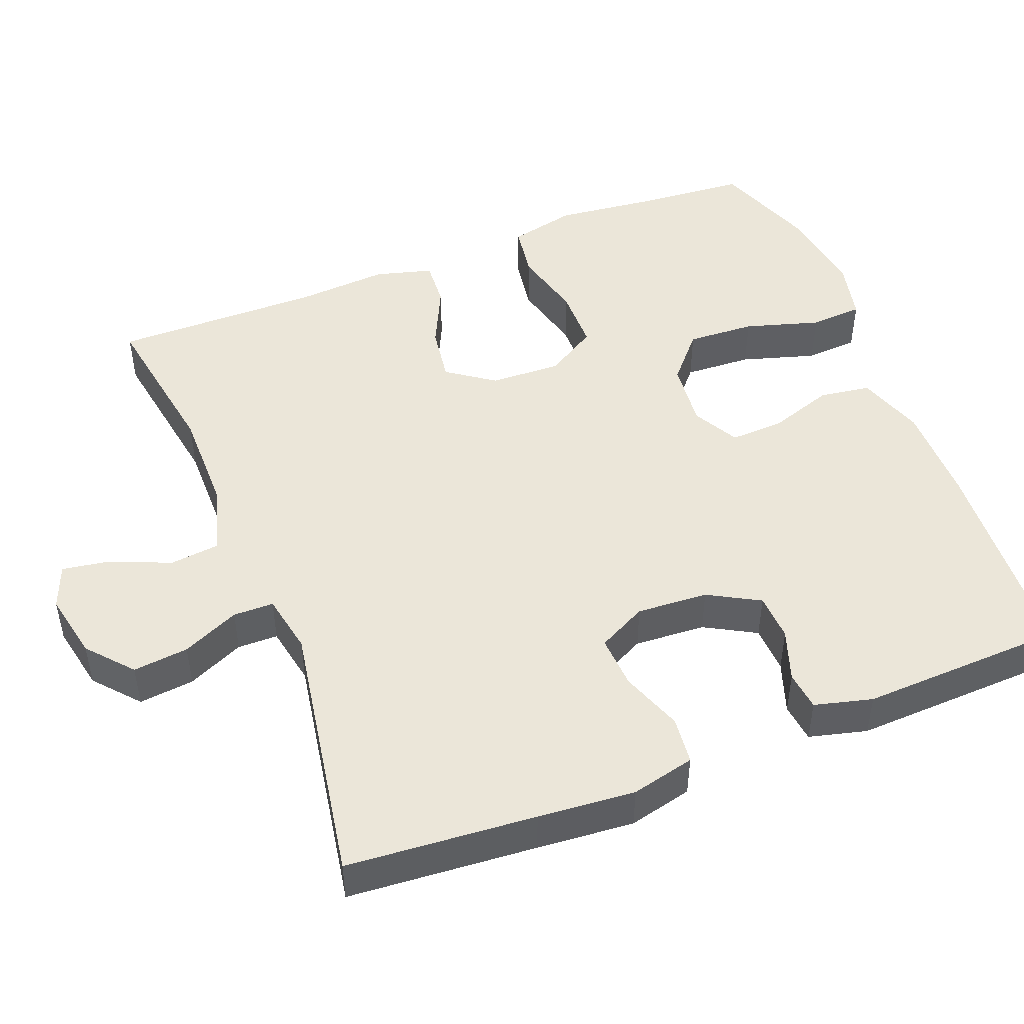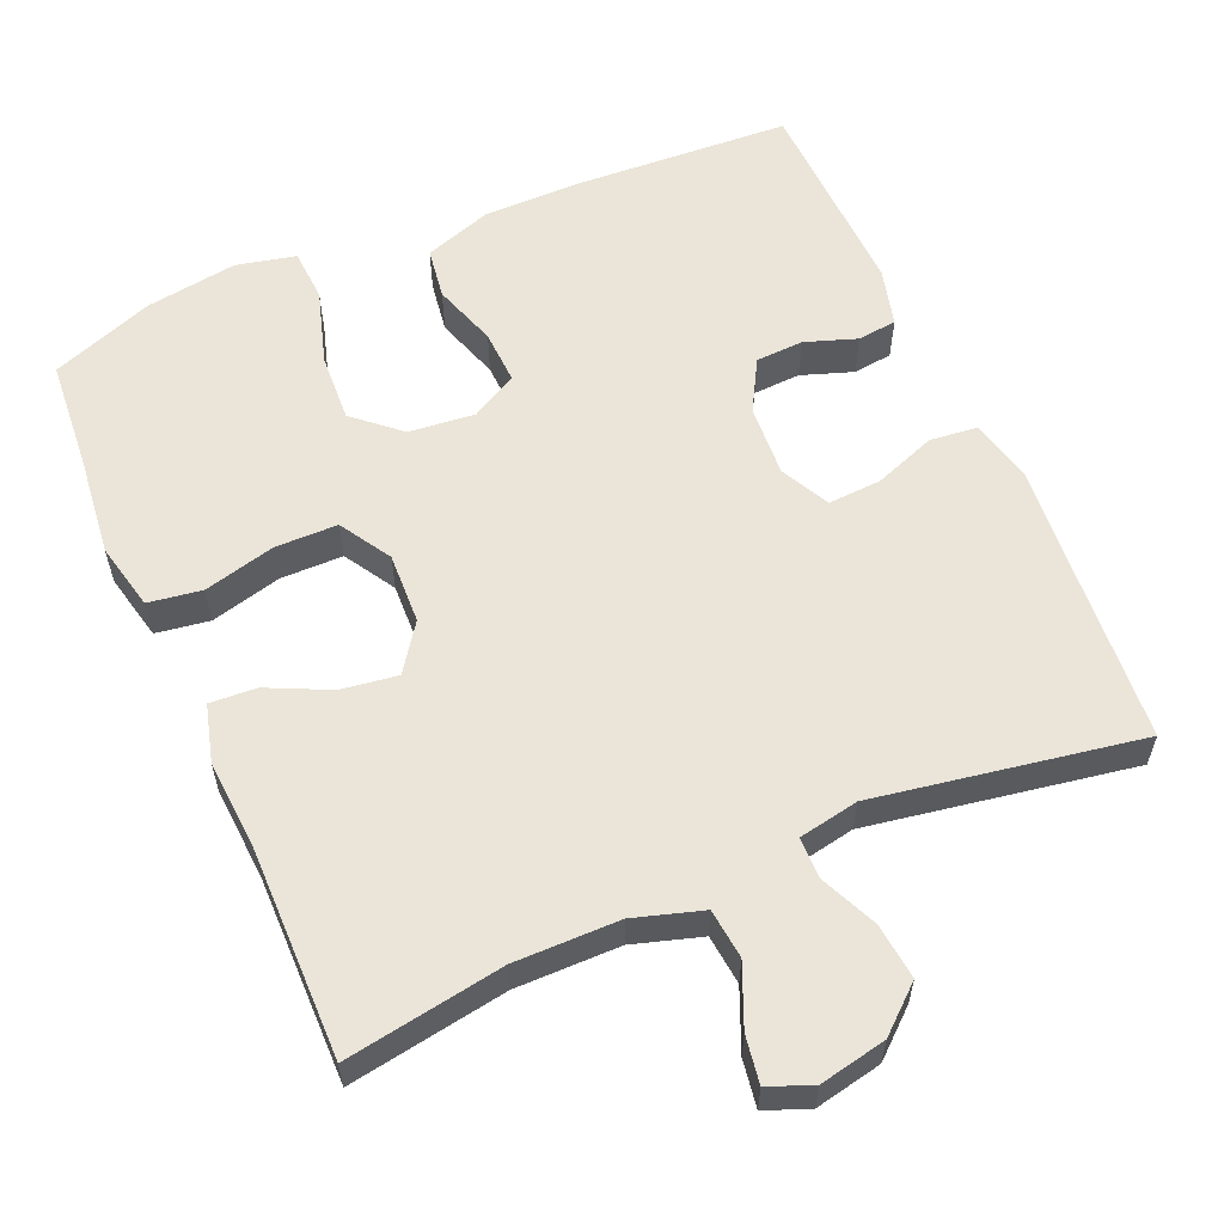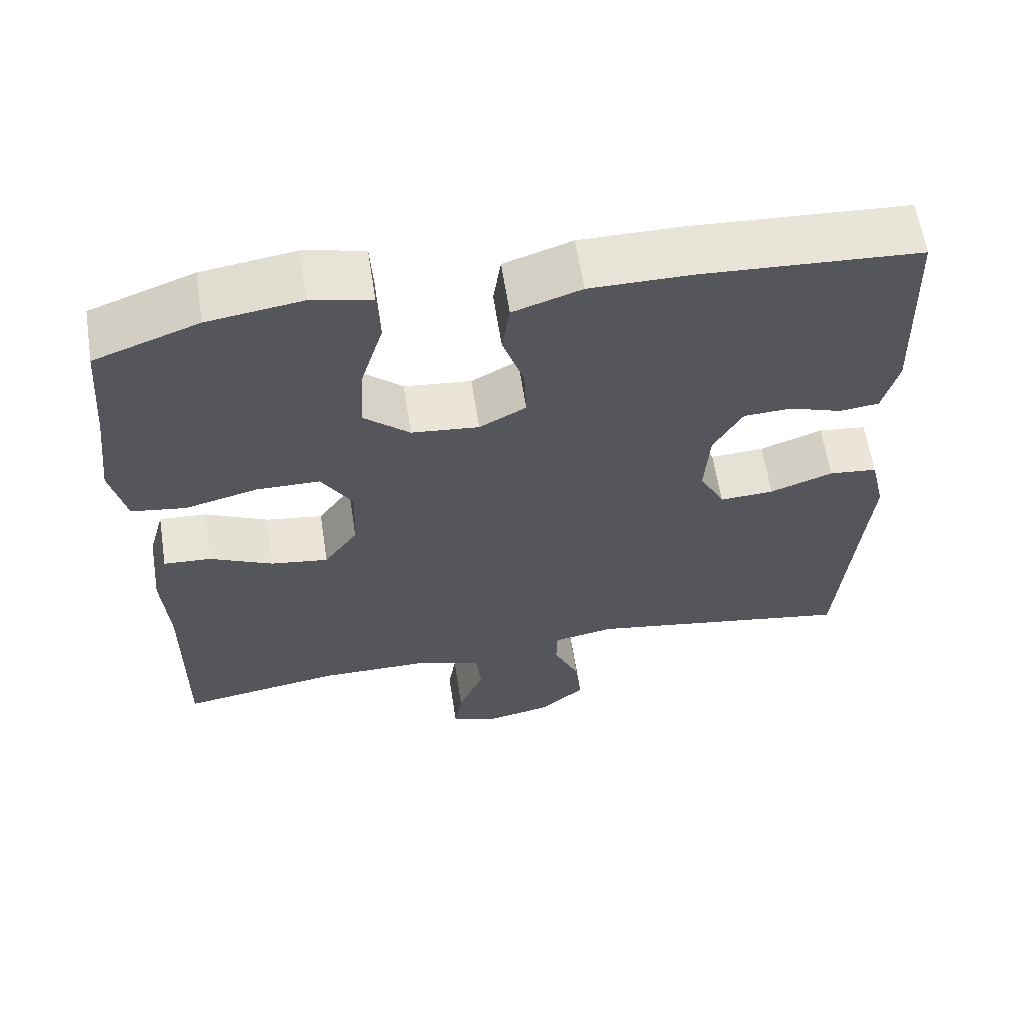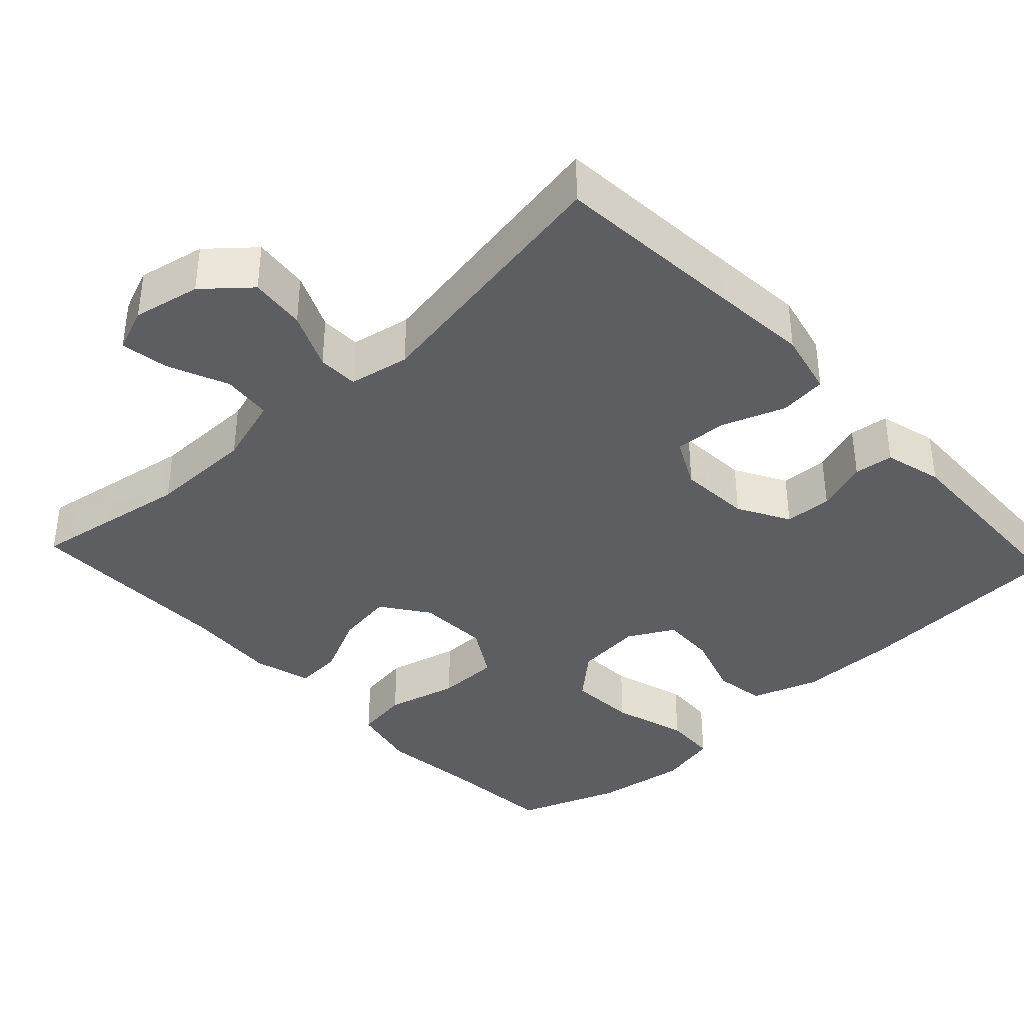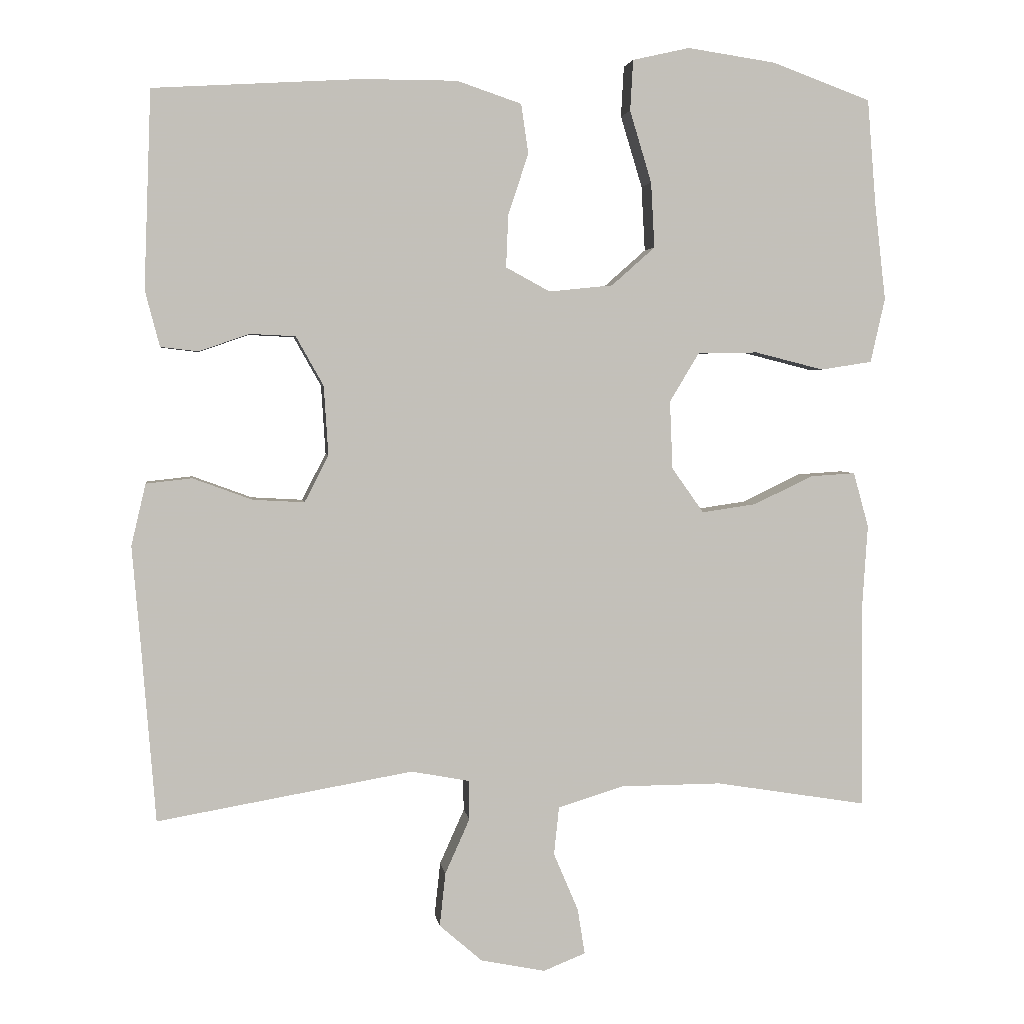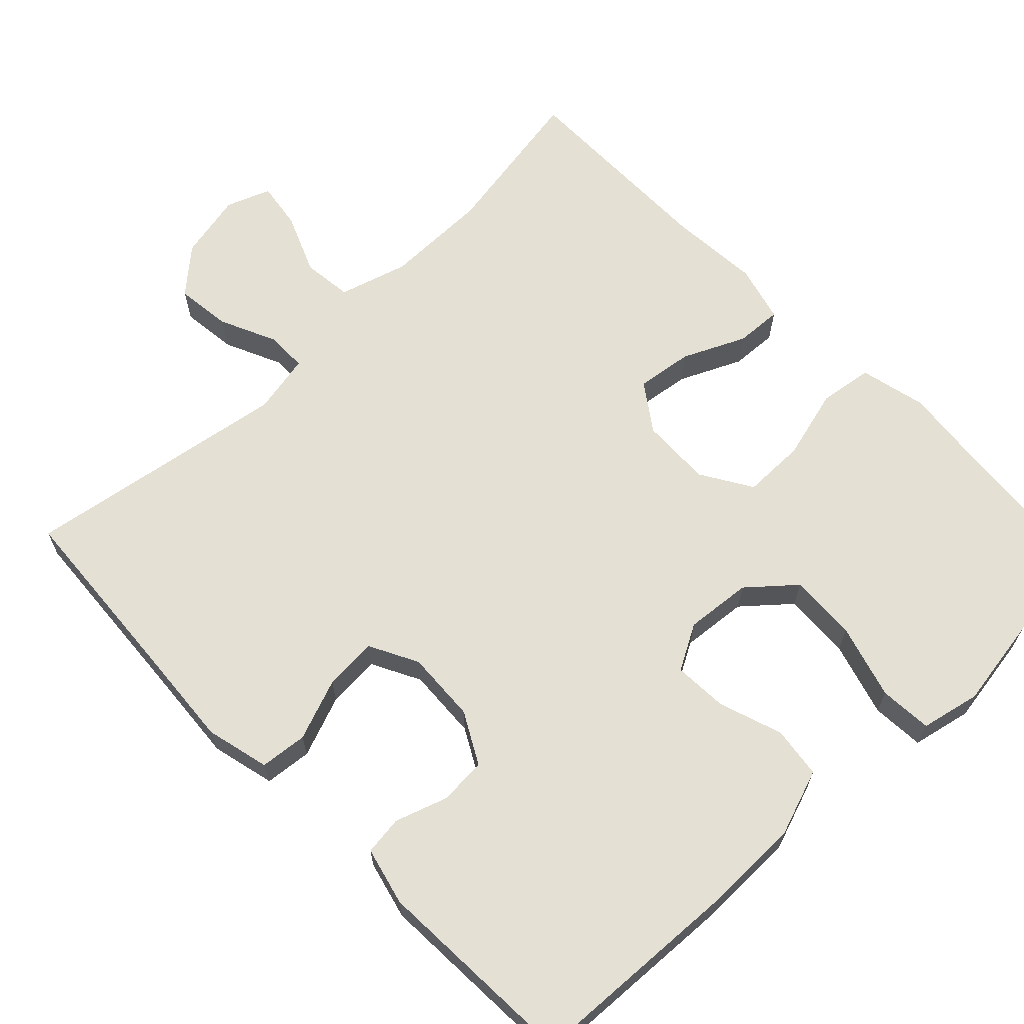
<metadata>
{"format":"obj","ext":"obj","renderer":"f3d","projection":"perspective","resolution":1024,"background":"white","views":[{"elev":48.1,"azim":-111.5,"up":"+Y"},{"elev":58.7,"azim":156.5,"up":"+Y"},{"elev":61.8,"azim":171.2,"up":"+Z"},{"elev":-38.2,"azim":-137.0,"up":"+Y"},{"elev":3.2,"azim":-7.8,"up":"+Z"},{"elev":65.5,"azim":-44.5,"up":"+Y"}]}
</metadata>
<code>
v -0.5 0.07 0.5
v -0.215 0.07 0.517
v -0.083 0.07 0.517
v 0.006 0.07 0.487
v 0.016 0.07 0.419
v -0.012 0.07 0.334
v -0.015 0.07 0.262
v 0.046 0.07 0.229
v 0.134 0.07 0.238
v 0.194 0.07 0.291
v 0.189 0.07 0.381
v 0.159 0.07 0.48
v 0.163 0.07 0.55
v 0.242 0.07 0.568
v 0.364 0.07 0.55
v 0.5 0.07 0.5
v 0.512 0.07 0.352
v 0.527 0.07 0.221
v 0.507 0.07 0.132
v 0.436 0.07 0.121
v 0.341 0.07 0.145
v 0.258 0.07 0.144
v 0.217 0.07 0.076
v 0.221 0.07 -0.018
v 0.265 0.07 -0.08
v 0.34 0.07 -0.069
v 0.422 0.07 -0.03
v 0.484 0.07 -0.026
v 0.505 0.07 -0.102
v 0.497 0.07 -0.224
v 0.5 0.07 -0.5
v 0.29 0.07 -0.466
v 0.151 0.07 -0.467
v 0.06 0.07 -0.495
v 0.053 0.07 -0.561
v 0.087 0.07 -0.641
v 0.097 0.07 -0.704
v 0.039 0.07 -0.727
v -0.05 0.07 -0.709
v -0.109 0.07 -0.658
v -0.101 0.07 -0.584
v -0.067 0.07 -0.508
v -0.068 0.07 -0.454
v -0.148 0.07 -0.439
v -0.5 0.07 -0.5
v -0.52 0.07 -0.249
v -0.531 0.07 -0.12
v -0.511 0.07 -0.035
v -0.448 0.07 -0.028
v -0.366 0.07 -0.058
v -0.295 0.07 -0.062
v -0.262 0.07 0.003
v -0.268 0.07 0.098
v -0.306 0.07 0.166
v -0.369 0.07 0.169
v -0.438 0.07 0.145
v -0.49 0.07 0.151
v -0.51 0.07 0.228
v -0.5 0 0.5
v -0.215 0 0.517
v -0.083 0 0.517
v 0.006 0 0.487
v 0.016 0 0.419
v -0.012 0 0.334
v -0.015 0 0.262
v 0.046 0 0.229
v 0.134 0 0.238
v 0.194 0 0.291
v 0.189 0 0.381
v 0.159 0 0.48
v 0.163 0 0.55
v 0.242 0 0.568
v 0.364 0 0.55
v 0.5 0 0.5
v 0.512 0 0.352
v 0.527 0 0.221
v 0.507 0 0.132
v 0.436 0 0.121
v 0.341 0 0.145
v 0.258 0 0.144
v 0.217 0 0.076
v 0.221 0 -0.018
v 0.265 0 -0.08
v 0.34 0 -0.069
v 0.422 0 -0.03
v 0.484 0 -0.026
v 0.505 0 -0.102
v 0.497 0 -0.224
v 0.5 0 -0.5
v 0.29 0 -0.466
v 0.151 0 -0.467
v 0.06 0 -0.495
v 0.053 0 -0.561
v 0.087 0 -0.641
v 0.097 0 -0.704
v 0.039 0 -0.727
v -0.05 0 -0.709
v -0.109 0 -0.658
v -0.101 0 -0.584
v -0.067 0 -0.508
v -0.068 0 -0.454
v -0.148 0 -0.439
v -0.5 0 -0.5
v -0.52 0 -0.249
v -0.531 0 -0.12
v -0.511 0 -0.035
v -0.448 0 -0.028
v -0.366 0 -0.058
v -0.295 0 -0.062
v -0.262 0 0.003
v -0.268 0 0.098
v -0.306 0 0.166
v -0.369 0 0.169
v -0.438 0 0.145
v -0.49 0 0.151
v -0.51 0 0.228
f 55 56 57 58
f 54 55 58 1
f 47 48 49 50
f 46 47 50 51
f 44 45 46 51
f 43 44 51 52
f 39 40 41 42
f 39 42 43
f 38 39 43
f 35 36 37 38
f 35 38 43
f 34 35 43 52
f 30 31 32
f 30 32 33
f 26 27 28 29
f 25 26 29 30
f 18 19 20 21
f 17 18 21 22
f 16 17 22
f 15 16 22
f 14 15 22 23
f 11 12 13 14
f 10 11 14 23
f 3 4 5 6
f 3 6 7
f 54 1 2 3
f 53 54 3 7
f 25 30 33 34
f 24 25 34 52
f 9 10 23 24
f 8 9 24 52
f 7 8 52 53
f 116 115 114 113
f 59 116 113 112
f 108 107 106 105
f 109 108 105 104
f 109 104 103 102
f 110 109 102 101
f 100 99 98 97
f 101 100 97
f 101 97 96
f 96 95 94 93
f 101 96 93
f 110 101 93 92
f 90 89 88
f 91 90 88
f 87 86 85 84
f 88 87 84 83
f 79 78 77 76
f 80 79 76 75
f 80 75 74
f 80 74 73
f 81 80 73 72
f 72 71 70 69
f 81 72 69 68
f 64 63 62 61
f 65 64 61
f 61 60 59 112
f 65 61 112 111
f 92 91 88 83
f 110 92 83 82
f 82 81 68 67
f 110 82 67 66
f 111 110 66 65
f 1 59 60 2
f 2 60 61 3
f 3 61 62 4
f 4 62 63 5
f 5 63 64 6
f 6 64 65 7
f 7 65 66 8
f 8 66 67 9
f 9 67 68 10
f 10 68 69 11
f 11 69 70 12
f 12 70 71 13
f 13 71 72 14
f 14 72 73 15
f 15 73 74 16
f 16 74 75 17
f 17 75 76 18
f 18 76 77 19
f 19 77 78 20
f 20 78 79 21
f 21 79 80 22
f 22 80 81 23
f 23 81 82 24
f 24 82 83 25
f 25 83 84 26
f 26 84 85 27
f 27 85 86 28
f 28 86 87 29
f 29 87 88 30
f 30 88 89 31
f 31 89 90 32
f 32 90 91 33
f 33 91 92 34
f 34 92 93 35
f 35 93 94 36
f 36 94 95 37
f 37 95 96 38
f 38 96 97 39
f 39 97 98 40
f 40 98 99 41
f 41 99 100 42
f 42 100 101 43
f 43 101 102 44
f 44 102 103 45
f 45 103 104 46
f 46 104 105 47
f 47 105 106 48
f 48 106 107 49
f 49 107 108 50
f 50 108 109 51
f 51 109 110 52
f 52 110 111 53
f 53 111 112 54
f 54 112 113 55
f 55 113 114 56
f 56 114 115 57
f 57 115 116 58
f 58 116 59 1

</code>
